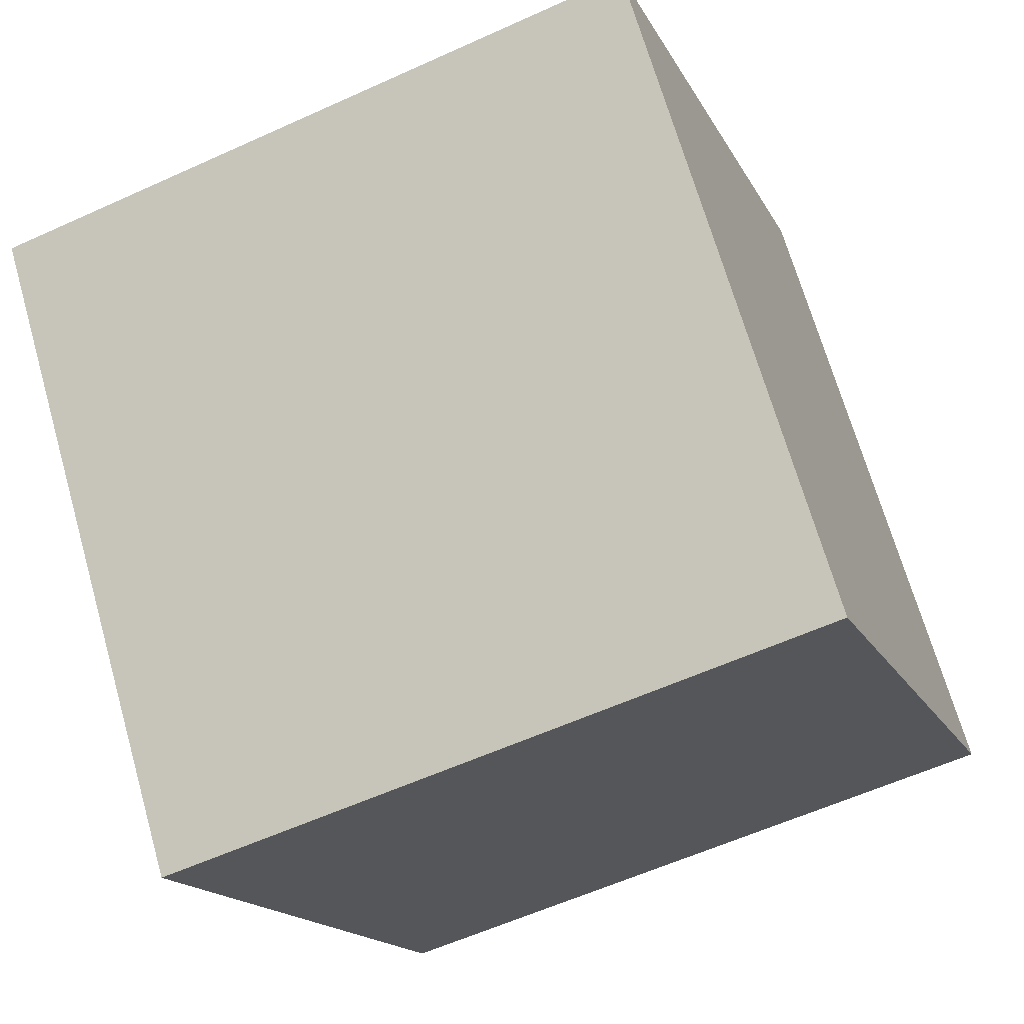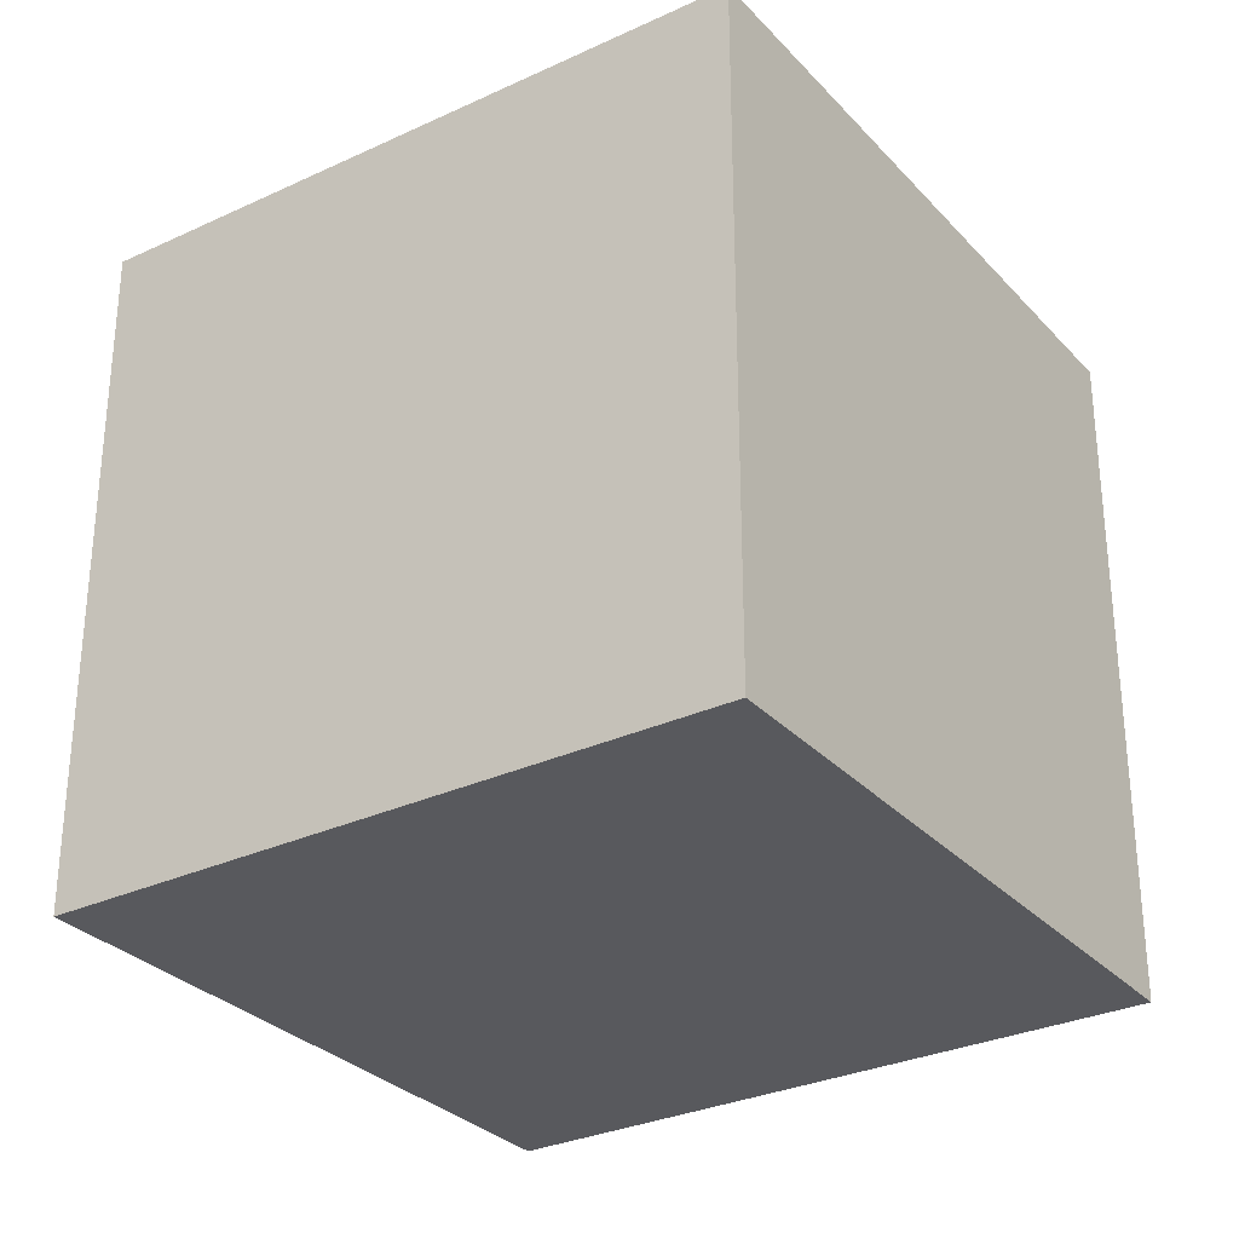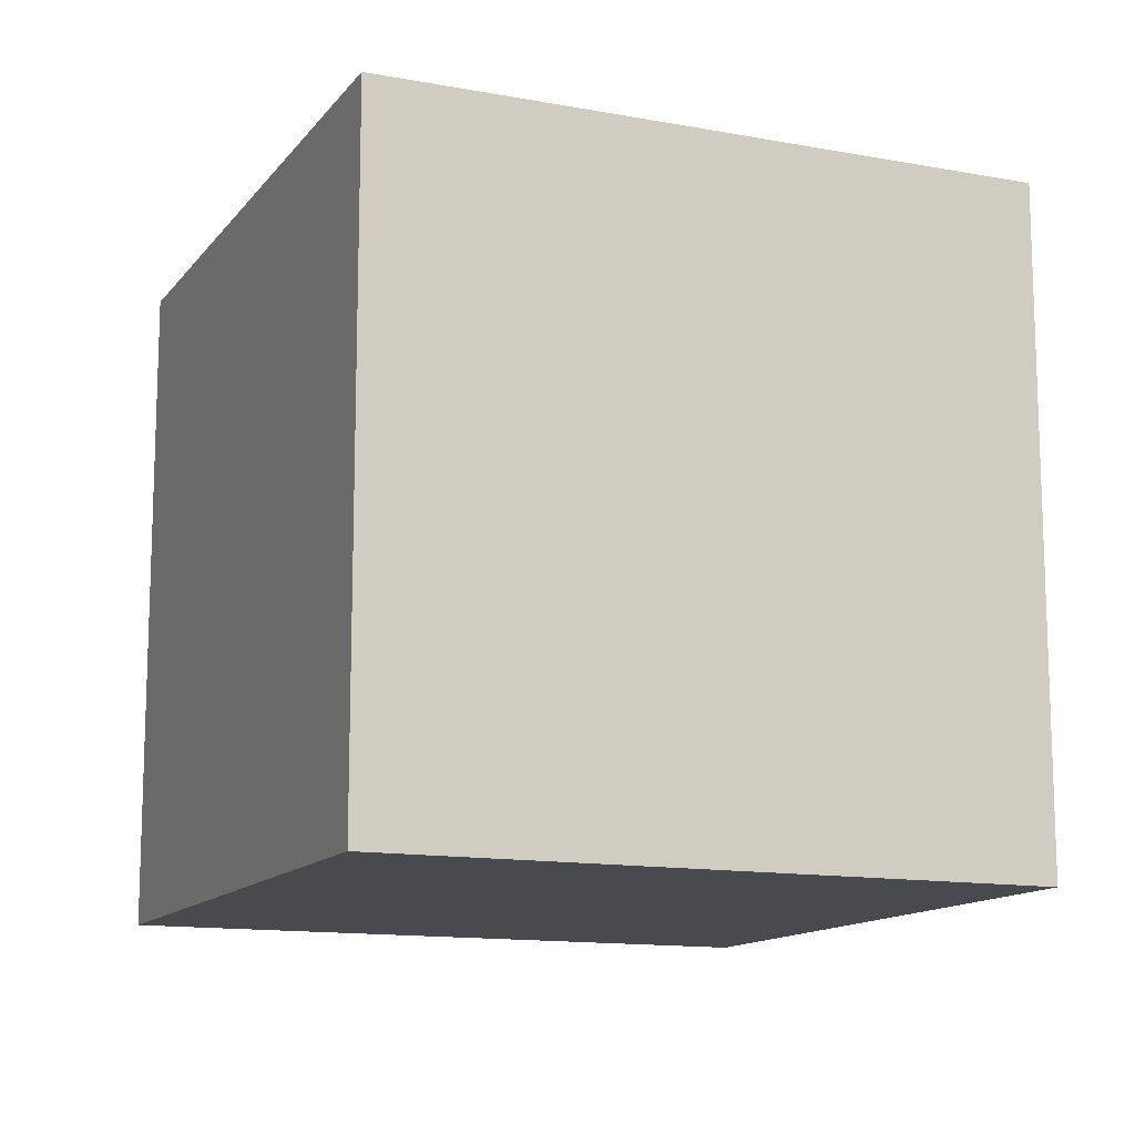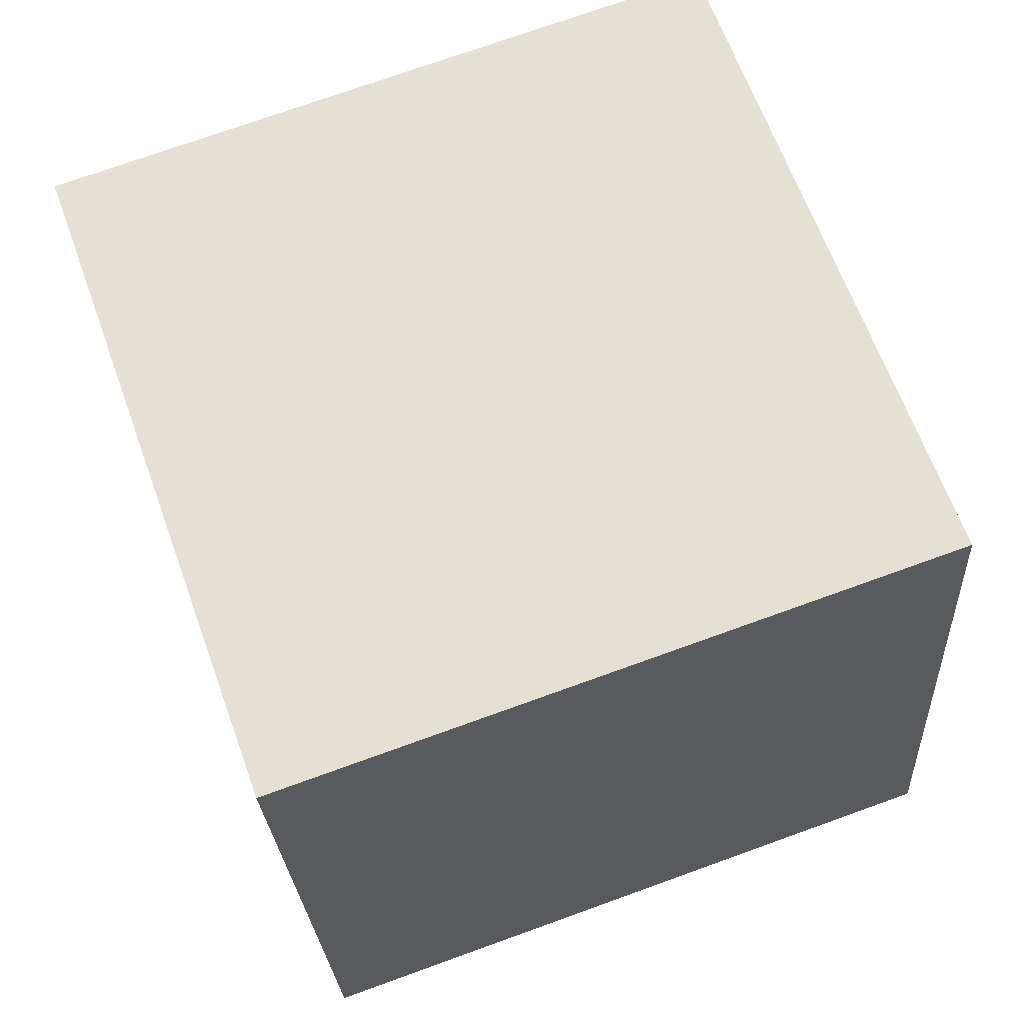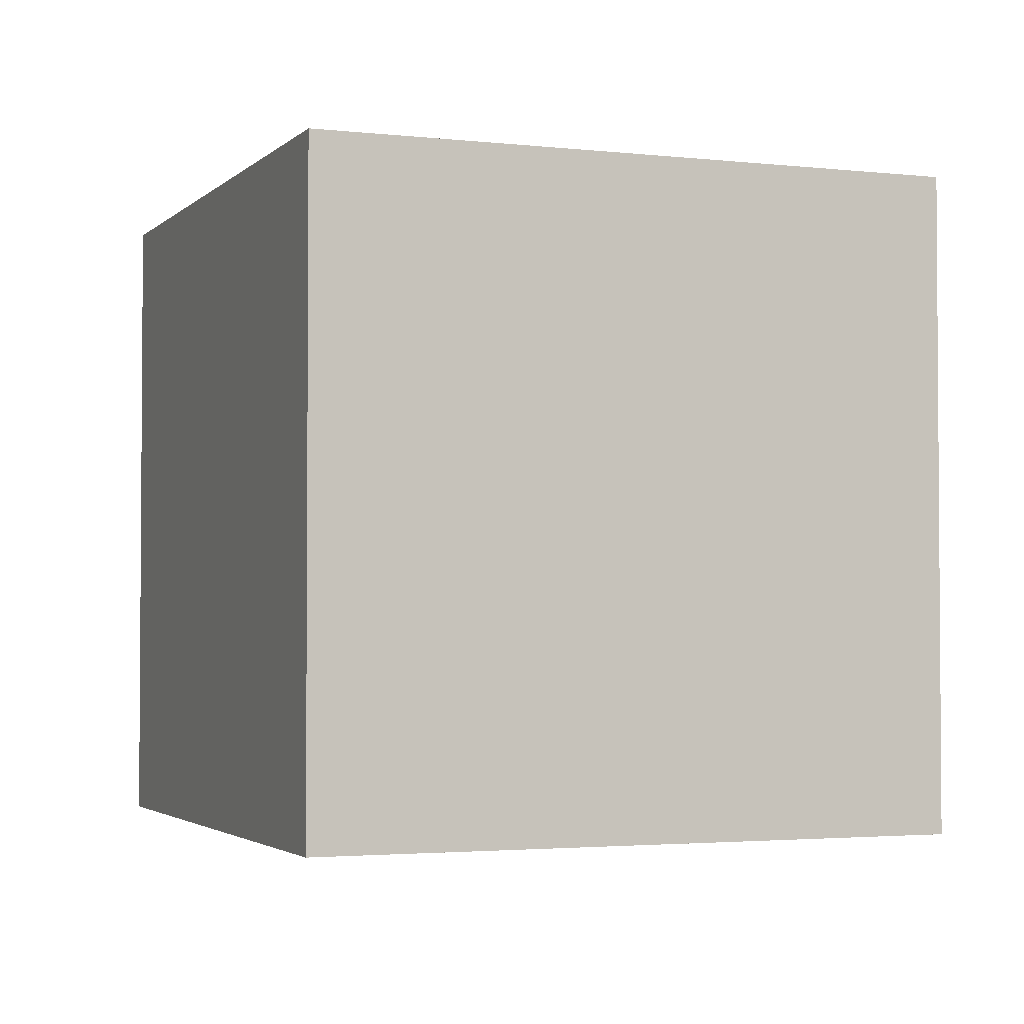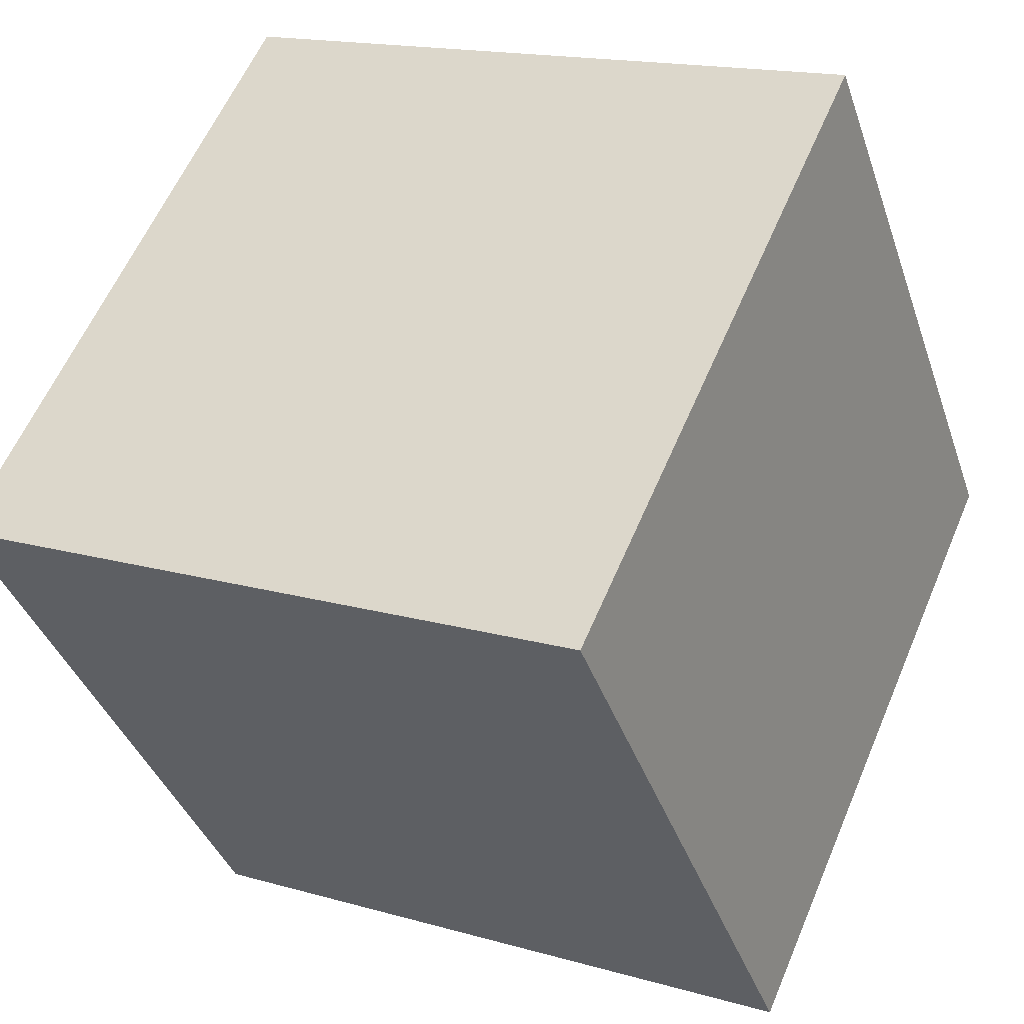
<metadata>
{"format":"obj","ext":"obj","renderer":"f3d","projection":"perspective","resolution":1024,"background":"white","views":[{"elev":68.4,"azim":164.1,"up":"+Z"},{"elev":-30.2,"azim":-126.3,"up":"+Y"},{"elev":-13.0,"azim":-3.5,"up":"+Y"},{"elev":-25.5,"azim":-176.9,"up":"+Z"},{"elev":-2.6,"azim":-92.0,"up":"+Y"},{"elev":59.3,"azim":-157.1,"up":"+Z"}]}
</metadata>
<code>
o Cube.029_Cube.033
v -18.2 1.626 -0.8766
v -16.19 1.626 -1.591
v -18.2 3.753 -0.8766
v -17.48 1.626 1.126
v -15.48 1.626 0.4117
v -17.48 3.753 1.126
v -15.48 3.753 0.4117
v -16.19 3.753 -1.591
f 2 4 1
f 3 2 1
f 6 1 4
f 7 4 5
f 8 6 7
f 8 5 2
f 2 5 4
f 3 8 2
f 6 3 1
f 7 6 4
f 8 3 6
f 8 7 5

</code>
